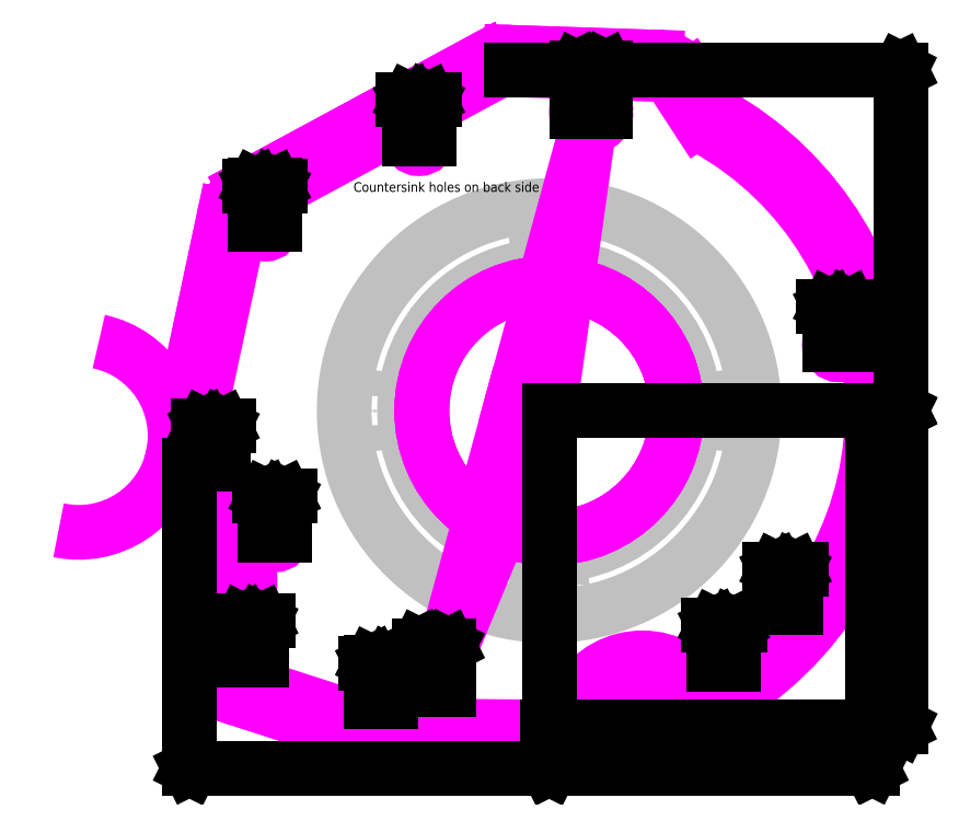
<metadata>
{"format":"dxf","ext":"dxf","renderer":"ezdxf+matplotlib","layout":"modelspace","background":"white","min_lineweight":24,"dpi":150}
</metadata>
<code>
0
SECTION
2
ENTITIES
0
CIRCLE
8
Default
10
0
20
0
30
0
40
4.251
0
CIRCLE
8
Default
10
0
20
3.625
30
0
40
0.2656
0
CIRCLE
8
Default
10
3.625
20
0
30
0
40
0.2656
0
CIRCLE
8
Default
10
-0
20
-3.625
30
0
40
0.2656
0
CIRCLE
8
Default
10
-3.625
20
0
30
0
40
0.2656
0
CIRCLE
8
Default
10
0
20
0
30
0
40
3
0
POINT
8
Default
10
0
20
3.625
30
0
0
POINT
8
Default
10
3.625
20
0
30
0
0
POINT
8
Default
10
-0
20
-3.625
30
0
0
POINT
8
Default
10
6.013
20
1.359
30
0
0
POINT
8
Default
10
-3.625
20
0
30
0
0
LINE
8
Default
10
0
20
0
30
0
11
-2.395
21
-5.782
31
0
0
POINT
8
Default
10
0.8715
20
6.197
30
0
0
POINT
8
Default
10
0
20
0
30
0
0
LINE
8
Default
10
-0.7612
20
0.2076
30
0
11
0
21
0
31
0
0
LINE
8
Default
10
-2.395
20
-5.782
30
0
11
-0.7612
21
0.2076
31
0
0
POINT
8
Default
10
-2.7
20
5.637
30
0
0
POINT
8
Default
10
-0.7612
20
0.2076
30
0
0
LINE
8
Default
10
0.8715
20
6.197
30
0
11
-0.7612
21
0.2076
31
0
0
LINE
8
Default
10
0.8715
20
6.197
30
0
11
0
21
0
31
0
0
CIRCLE
8
Default
10
6.013
20
1.359
30
0
40
0.2031
0
CIRCLE
8
Default
10
4.902
20
-4.091
30
0
40
0.2031
0
POINT
8
Default
10
-5.897
20
3.863
30
0
0
POINT
8
Default
10
-6.96
20
-1.12
30
0
0
CIRCLE
8
Default
10
3.622
20
-5.258
30
0
40
0.2031
0
CIRCLE
8
Default
10
-2.395
20
-5.782
30
0
40
0.305
0
POINT
8
Default
10
2.472
20
6.964
30
0
0
LINE
8
Default
10
-7.449
20
-1.016
30
0
11
-6.386
21
3.967
31
0
0
ARC
8
Default
10
-5.897
20
3.863
30
0
40
0.5
50
118.4
51
168
0
LINE
8
Default
10
-6.135
20
4.303
30
0
11
-1.18
21
6.983
31
0
0
POINT
8
Default
10
-1.001
20
7.08
30
0
0
ARC
8
Default
10
-0.8228
20
6.323
30
0
40
0.75
50
88.1
51
118.4
0
LINE
8
Default
10
-0.798
20
7.073
30
0
11
2.212
21
6.973
31
0
0
POINT
8
Default
10
-5.692
20
-2.581
30
0
0
CIRCLE
8
Default
10
-3.481
20
-6.033
30
0
40
0.2031
0
POINT
8
Default
10
-6.16
20
-5.167
30
0
0
POINT
8
Default
10
-3.481
20
-6.033
30
0
0
CIRCLE
8
Default
10
-6.16
20
-5.167
30
0
40
0.2031
0
CIRCLE
8
Default
10
-5.692
20
-2.581
30
0
40
0.2031
0
POINT
8
Default
10
-2.395
20
-5.782
30
0
0
POINT
8
Default
10
-2.395
20
-5.782
30
0
0
POINT
8
Default
10
3.622
20
-5.258
30
0
0
CIRCLE
8
Default
10
-6.96
20
-1.12
30
0
40
0.2031
0
CIRCLE
8
Default
10
-5.897
20
3.863
30
0
40
0.2032
0
CIRCLE
8
Default
10
-2.7
20
5.637
30
0
40
0.2031
0
ARC
8
Default
10
2.196
20
6.473
30
0
40
0.5
50
33.14
51
88.1
0
LINE
8
Default
10
3.094
20
6.012
30
-0
11
2.614
21
6.747
31
0
0
ARC
8
Default
10
3.513
20
6.285
30
-0
40
0.5
50
213.1
51
240.8
0
ARC
8
Default
10
0
20
0
30
0
40
6.7
50
302.9
51
420.8
0
ARC
8
Default
10
3.368
20
-5.206
30
0
40
0.5
50
226.1
51
302.9
0
POINT
8
Default
10
4.902
20
-4.091
30
0
0
CIRCLE
8
Default
10
0.8715
20
6.197
30
0
40
0.305
0
ARC
8
Default
10
1.932
20
-6.697
30
0
40
1.57
50
46.09
51
162.1
0
POINT
8
Default
10
3.257
20
-5.855
30
0
0
ARC
8
Default
10
-0.03799
20
-6.06
30
0
40
0.5
50
269.5
51
342.1
0
POINT
8
Default
10
0.3672
20
-6.563
30
0
0
LINE
8
Default
10
-0.04195
20
-6.56
30
0
11
-3.485
21
-6.533
31
0
0
ARC
8
Default
10
-3.481
20
-6.033
30
0
40
0.5
50
252.1
51
269.5
0
LINE
8
Default
10
-6.314
20
-5.643
30
0
11
-3.635
21
-6.508
31
0
0
ARC
8
Default
10
-6.16
20
-5.167
30
0
40
0.5
50
148.1
51
252.1
0
ARC
8
Default
10
-8.725
20
-3.572
30
0
40
2.521
50
328.1
51
414.3
0
ARC
8
Default
10
-6.96
20
-1.12
30
0
40
0.5
50
168
51
234.3
0
INSERT
8
Default
2
Object_0
10
-10.16
20
-10.16
30
0
0
CIRCLE
8
CAM
10
0
20
0
30
0
40
2.64
0
LINE
8
Default
10
0.8715
20
6.197
30
0
11
0.759
21
6.197
31
0
0
ARC
8
Default
10
0.8715
20
6.197
30
0
40
0.1125
50
180
51
360
0
ARC
8
Default
10
0.8715
20
6.197
30
0
40
0.1125
50
0
51
180
0
LINE
8
Default
10
0.759
20
6.197
30
0
11
0.8715
21
6.197
31
0
0
LINE
8
Default
10
0.8715
20
6.197
30
0
11
0.754
21
6.197
31
0
0
ARC
8
Default
10
0.8715
20
6.197
30
0
40
0.1175
50
180
51
360
0
ARC
8
Default
10
0.8715
20
6.197
30
0
40
0.1175
50
0
51
180
0
LINE
8
Default
10
0.754
20
6.197
30
0
11
0.8715
21
6.197
31
0
0
LINE
8
Default
10
-2.395
20
-5.782
30
0
11
-2.507
21
-5.782
31
0
0
ARC
8
Default
10
-2.395
20
-5.782
30
0
40
0.1125
50
180
51
360
0
ARC
8
Default
10
-2.395
20
-5.782
30
0
40
0.1125
50
0
51
180
0
LINE
8
Default
10
-2.507
20
-5.782
30
0
11
-2.395
21
-5.782
31
0
0
LINE
8
Default
10
-2.4
20
-5.782
30
0
11
-2.512
21
-5.782
31
0
0
ARC
8
Default
10
-2.395
20
-5.782
30
0
40
0.1175
50
180
51
360
0
ARC
8
Default
10
-2.395
20
-5.782
30
0
40
0.1175
50
0
51
180
0
LINE
8
Default
10
-2.512
20
-5.782
30
0
11
-2.4
21
-5.782
31
0
0
ARC
8
CAM
10
-9.758
20
-0.5233
30
-0
40
2
50
258
51
348
0
LINE
8
CAM
10
-7.802
20
-0.9406
30
-0
11
-6.739
21
4.042
31
-0
0
ARC
8
CAM
10
-5.897
20
3.863
30
0
40
0.86
50
118.4
51
168
0
LINE
8
CAM
10
-6.307
20
4.619
30
-0
11
-1.351
21
7.3
31
-0
0
ARC
8
CAM
10
-0.8228
20
6.323
30
0
40
1.11
50
88.1
51
118.4
0
LINE
8
CAM
10
-0.786
20
7.433
30
-0
11
2.224
21
7.333
31
-0
0
ARC
8
CAM
10
2.196
20
6.473
30
0
40
0.86
50
33.14
51
88.1
0
LINE
8
CAM
10
2.916
20
6.943
30
0
11
3.396
21
6.208
31
0
0
ARC
8
CAM
10
3.513
20
6.285
30
-0
40
0.14
50
213.1
51
240.8
0
ARC
8
CAM
10
0
20
0
30
0
40
7.06
50
302.9
51
420.8
0
ARC
8
CAM
10
3.368
20
-5.206
30
0
40
0.86
50
226.1
51
302.9
0
ARC
8
CAM
10
1.932
20
-6.697
30
0
40
1.21
50
46.09
51
162.1
0
ARC
8
CAM
10
-0.03799
20
-6.06
30
0
40
0.86
50
269.5
51
342.1
0
LINE
8
CAM
10
-0.0448
20
-6.92
30
0
11
-3.488
21
-6.893
31
0
0
ARC
8
CAM
10
-3.481
20
-6.033
30
0
40
0.86
50
252.1
51
269.5
0
LINE
8
CAM
10
-3.746
20
-6.851
30
-0
11
-6.424
21
-5.985
31
-0
0
ARC
8
CAM
10
-6.16
20
-5.167
30
0
40
0.86
50
148.1
51
252.1
0
ARC
8
CAM
10
-8.725
20
-3.572
30
0
40
2.161
50
328.1
51
414.3
0
ARC
8
CAM
10
-6.96
20
-1.12
30
0
40
0.86
50
168
51
234.3
0
ARC
8
CAM
10
-9.758
20
-0.5233
30
0
40
2
50
348
51
438
0
ARC
8
CAM
10
-6.96
20
-1.12
30
0
40
0.855
50
168
51
234.3
0
ARC
8
CAM
10
-8.725
20
-3.572
30
0
40
2.166
50
328.1
51
414.3
0
ARC
8
CAM
10
-6.16
20
-5.167
30
0
40
0.855
50
148.1
51
252.1
0
LINE
8
CAM
10
-3.744
20
-6.846
30
-0
11
-6.423
21
-5.98
31
-0
0
ARC
8
CAM
10
-3.481
20
-6.033
30
0
40
0.855
50
252.1
51
269.5
0
LINE
8
CAM
10
-0.04476
20
-6.915
30
0
11
-3.488
21
-6.888
31
0
0
ARC
8
CAM
10
-0.03799
20
-6.06
30
0
40
0.855
50
269.5
51
342.1
0
ARC
8
CAM
10
1.932
20
-6.697
30
0
40
1.215
50
46.09
51
162.1
0
ARC
8
CAM
10
3.368
20
-5.206
30
0
40
0.855
50
226.1
51
302.9
0
ARC
8
CAM
10
0
20
0
30
0
40
7.055
50
302.9
51
420.8
0
ARC
8
CAM
10
3.513
20
6.285
30
-0
40
0.145
50
213.1
51
240.8
0
LINE
8
CAM
10
2.911
20
6.941
30
0
11
3.391
21
6.206
31
0
0
ARC
8
CAM
10
2.196
20
6.473
30
0
40
0.855
50
33.14
51
88.1
0
LINE
8
CAM
10
-0.7862
20
7.428
30
-0
11
2.224
21
7.328
31
-0
0
ARC
8
CAM
10
-0.8228
20
6.323
30
0
40
1.105
50
88.1
51
118.4
0
LINE
8
CAM
10
-6.304
20
4.615
30
-0
11
-1.349
21
7.295
31
-0
0
ARC
8
CAM
10
-5.897
20
3.863
30
0
40
0.855
50
118.4
51
168
0
LINE
8
CAM
10
-7.797
20
-0.9416
30
-0
11
-6.734
21
4.041
31
-0
0
CIRCLE
8
CAM
10
0
20
0
30
0
40
2.64
0
CIRCLE
8
CAM
10
0
20
0
30
0
40
2.645
0
LINE
8
DIM
10
0
20
-0.00254
30
0
11
0
21
-7.418
31
0
0
LINE
8
DIM
10
-7.46
20
-1.123
30
0
11
-7.46
21
-7.418
31
-0
0
LINE
8
DIM
10
0
20
-7.414
30
0
11
-7.46
21
-7.414
31
-0
0
LINE
8
DIM
10
0
20
-7.414
30
0
11
-0.025
21
-7.426
31
0
0
LINE
8
DIM
10
0
20
-7.414
30
0
11
-0.025
21
-7.401
31
0
0
LINE
8
DIM
10
-7.46
20
-7.414
30
-0
11
-7.435
21
-7.401
31
-0
0
LINE
8
DIM
10
-7.46
20
-7.414
30
-0
11
-7.435
21
-7.426
31
-0
0
TEXT
8
DIM
10
-7.144
20
-7.333
30
0
40
0.2
1
7.46
72
     1
11
-6.824
21
-7.333
31
0
0
LINE
8
DIM
10
0
20
-0.00254
30
0
11
0
21
-7.418
31
0
0
LINE
8
DIM
10
6.7
20
-0.00254
30
0
11
6.7
21
-7.418
31
0
0
LINE
8
DIM
10
0
20
-7.414
30
0
11
6.7
21
-7.414
31
0
0
LINE
8
DIM
10
0
20
-7.414
30
0
11
0.025
21
-7.401
31
0
0
LINE
8
DIM
10
0
20
-7.414
30
0
11
0.025
21
-7.426
31
0
0
LINE
8
DIM
10
6.7
20
-7.414
30
0
11
6.675
21
-7.426
31
0
0
LINE
8
DIM
10
6.7
20
-7.414
30
0
11
6.675
21
-7.401
31
0
0
TEXT
8
DIM
10
5.674
20
-7.333
30
0
40
0.2
1
6.7
72
     1
11
5.984
21
-7.333
31
0
0
LINE
8
DIM
10
0.00254
20
0
30
-0
11
7.288
21
0
31
-0
0
LINE
8
DIM
10
-0.7954
20
7.073
30
0
11
7.288
21
7.073
31
0
0
LINE
8
DIM
10
7.284
20
0
30
-0
11
7.284
21
7.073
31
0
0
LINE
8
DIM
10
7.284
20
0
30
-0
11
7.271
21
0.025
31
-0
0
LINE
8
DIM
10
7.284
20
0
30
-0
11
7.296
21
0.025
31
-0
0
LINE
8
DIM
10
7.284
20
7.073
30
0
11
7.296
21
7.048
31
0
0
LINE
8
DIM
10
7.284
20
7.073
30
0
11
7.271
21
7.048
31
0
0
TEXT
8
DIM
10
7.203
20
5.433
30
0
40
0.2
1
7.073
50
90
72
     1
11
7.203
21
5.743
31
0
0
LINE
8
DIM
10
0.00254
20
0
30
0
11
7.288
21
0
31
0
0
LINE
8
DIM
10
-0.03545
20
-6.56
30
0
11
7.288
21
-6.56
31
0
0
LINE
8
DIM
10
7.284
20
0
30
0
11
7.284
21
-6.56
31
0
0
LINE
8
DIM
10
7.284
20
0
30
0
11
7.296
21
-0.025
31
0
0
LINE
8
DIM
10
7.284
20
0
30
0
11
7.271
21
-0.025
31
0
0
LINE
8
DIM
10
7.284
20
-6.56
30
0
11
7.271
21
-6.535
31
0
0
LINE
8
DIM
10
7.284
20
-6.56
30
0
11
7.296
21
-6.535
31
0
0
TEXT
8
DIM
10
7.203
20
-6.075
30
0
40
0.2
1
6.56
50
90
72
     1
11
7.203
21
-5.765
31
0
0
TEXT
8
DIM
10
-3.952
20
4.538
30
0
40
0.2
1
Countersink holes on back side
72
     1
11
-2.132
21
4.538
31
0
0
LINE
8
DIM
10
5.81
20
1.362
30
0
11
5.81
21
2.166
31
0
0
LINE
8
DIM
10
6.216
20
1.362
30
0
11
6.216
21
2.166
31
0
0
LINE
8
DIM
10
5.688
20
2.162
30
0
11
6.338
21
2.162
31
0
0
LINE
8
DIM
10
5.81
20
2.162
30
0
11
5.835
21
2.175
31
0
0
LINE
8
DIM
10
5.81
20
2.162
30
0
11
5.835
21
2.15
31
0
0
LINE
8
DIM
10
6.216
20
2.162
30
0
11
6.191
21
2.15
31
0
0
LINE
8
DIM
10
6.216
20
2.162
30
0
11
6.191
21
2.175
31
0
0
TEXT
8
DIM
10
5.693
20
2.244
30
0
40
0.2
1
0.406
72
     1
11
6.013
21
2.244
31
0
0
LINE
8
DIM
10
4.699
20
-4.089
30
0
11
4.699
21
-3.284
31
0
0
LINE
8
DIM
10
5.105
20
-4.089
30
0
11
5.105
21
-3.284
31
0
0
LINE
8
DIM
10
4.577
20
-3.288
30
0
11
5.227
21
-3.288
31
0
0
LINE
8
DIM
10
4.699
20
-3.288
30
0
11
4.724
21
-3.276
31
0
0
LINE
8
DIM
10
4.699
20
-3.288
30
0
11
4.724
21
-3.301
31
0
0
LINE
8
DIM
10
5.105
20
-3.288
30
0
11
5.08
21
-3.301
31
0
0
LINE
8
DIM
10
5.105
20
-3.288
30
0
11
5.08
21
-3.276
31
0
0
TEXT
8
DIM
10
4.582
20
-3.207
30
0
40
0.2
1
0.406
72
     1
11
4.902
21
-3.207
31
0
0
LINE
8
DIM
10
3.419
20
-5.255
30
0
11
3.419
21
-4.451
31
0
0
LINE
8
DIM
10
3.826
20
-5.255
30
0
11
3.826
21
-4.451
31
0
0
LINE
8
DIM
10
3.297
20
-4.455
30
0
11
3.948
21
-4.455
31
0
0
LINE
8
DIM
10
3.419
20
-4.455
30
0
11
3.444
21
-4.442
31
0
0
LINE
8
DIM
10
3.419
20
-4.455
30
0
11
3.444
21
-4.467
31
0
0
LINE
8
DIM
10
3.826
20
-4.455
30
0
11
3.801
21
-4.467
31
0
0
LINE
8
DIM
10
3.826
20
-4.455
30
0
11
3.801
21
-4.442
31
0
0
TEXT
8
DIM
10
3.302
20
-4.374
30
0
40
0.2
1
0.406
72
     1
11
3.622
21
-4.374
31
0
0
LINE
8
DIM
10
-2.7
20
-5.779
30
0
11
-2.7
21
-4.873
31
0
0
LINE
8
DIM
10
-2.09
20
-5.779
30
0
11
-2.09
21
-4.873
31
0
0
LINE
8
DIM
10
-2.7
20
-4.877
30
0
11
-2.09
21
-4.877
31
0
0
LINE
8
DIM
10
-2.7
20
-4.877
30
0
11
-2.675
21
-4.864
31
0
0
LINE
8
DIM
10
-2.7
20
-4.877
30
0
11
-2.675
21
-4.889
31
0
0
LINE
8
DIM
10
-2.09
20
-4.877
30
0
11
-2.115
21
-4.889
31
0
0
LINE
8
DIM
10
-2.09
20
-4.877
30
0
11
-2.115
21
-4.864
31
0
0
TEXT
8
DIM
10
-2.685
20
-4.795
30
0
40
0.2
1
0.61
72
     1
11
-2.395
21
-4.795
31
0
0
LINE
8
DIM
10
-3.684
20
-6.03
30
0
11
-3.684
21
-5.226
31
0
0
LINE
8
DIM
10
-3.278
20
-6.03
30
0
11
-3.278
21
-5.226
31
0
0
LINE
8
DIM
10
-3.806
20
-5.229
30
0
11
-3.156
21
-5.229
31
0
0
LINE
8
DIM
10
-3.684
20
-5.229
30
0
11
-3.659
21
-5.217
31
0
0
LINE
8
DIM
10
-3.684
20
-5.229
30
0
11
-3.659
21
-5.242
31
0
0
LINE
8
DIM
10
-3.278
20
-5.229
30
0
11
-3.303
21
-5.242
31
0
0
LINE
8
DIM
10
-3.278
20
-5.229
30
0
11
-3.303
21
-5.217
31
0
0
TEXT
8
DIM
10
-3.801
20
-5.148
30
0
40
0.2
1
0.406
72
     1
11
-3.481
21
-5.148
31
0
0
LINE
8
DIM
10
-6.363
20
-5.164
30
0
11
-6.363
21
-4.36
31
0
0
LINE
8
DIM
10
-5.957
20
-5.164
30
0
11
-5.957
21
-4.36
31
0
0
LINE
8
DIM
10
-6.485
20
-4.364
30
0
11
-5.835
21
-4.364
31
0
0
LINE
8
DIM
10
-6.363
20
-4.364
30
0
11
-6.338
21
-4.351
31
0
0
LINE
8
DIM
10
-6.363
20
-4.364
30
0
11
-6.338
21
-4.376
31
0
0
LINE
8
DIM
10
-5.957
20
-4.364
30
0
11
-5.982
21
-4.376
31
0
0
LINE
8
DIM
10
-5.957
20
-4.364
30
0
11
-5.982
21
-4.351
31
0
0
TEXT
8
DIM
10
-6.48
20
-4.282
30
0
40
0.2
1
0.406
72
     1
11
-6.16
21
-4.282
31
0
0
LINE
8
DIM
10
-5.895
20
-2.579
30
0
11
-5.895
21
-1.774
31
0
0
LINE
8
DIM
10
-5.489
20
-2.579
30
0
11
-5.489
21
-1.774
31
0
0
LINE
8
DIM
10
-6.017
20
-1.778
30
0
11
-5.367
21
-1.778
31
0
0
LINE
8
DIM
10
-5.895
20
-1.778
30
0
11
-5.87
21
-1.766
31
0
0
LINE
8
DIM
10
-5.895
20
-1.778
30
0
11
-5.87
21
-1.791
31
0
0
LINE
8
DIM
10
-5.489
20
-1.778
30
0
11
-5.514
21
-1.791
31
0
0
LINE
8
DIM
10
-5.489
20
-1.778
30
0
11
-5.514
21
-1.766
31
0
0
TEXT
8
DIM
10
-6.012
20
-1.697
30
0
40
0.2
1
0.406
72
     1
11
-5.692
21
-1.697
31
0
0
LINE
8
DIM
10
-7.164
20
-1.117
30
0
11
-7.164
21
-0.3131
31
0
0
LINE
8
DIM
10
-6.757
20
-1.117
30
0
11
-6.757
21
-0.3131
31
0
0
LINE
8
DIM
10
-7.286
20
-0.3169
30
0
11
-6.635
21
-0.3169
31
0
0
LINE
8
DIM
10
-7.164
20
-0.3169
30
0
11
-7.139
21
-0.3044
31
0
0
LINE
8
DIM
10
-7.164
20
-0.3169
30
0
11
-7.139
21
-0.3294
31
0
0
LINE
8
DIM
10
-6.757
20
-0.3169
30
0
11
-6.782
21
-0.3294
31
0
0
LINE
8
DIM
10
-6.757
20
-0.3169
30
0
11
-6.782
21
-0.3044
31
0
0
TEXT
8
DIM
10
-7.28
20
-0.2356
30
0
40
0.2
1
0.406
72
     1
11
-6.96
21
-0.2356
31
0
0
LINE
8
DIM
10
-6.101
20
3.866
30
0
11
-6.101
21
4.67
31
0
0
LINE
8
DIM
10
-5.694
20
3.866
30
0
11
-5.694
21
4.67
31
0
0
LINE
8
DIM
10
-6.223
20
4.666
30
0
11
-5.572
21
4.666
31
0
0
LINE
8
DIM
10
-6.101
20
4.666
30
0
11
-6.076
21
4.679
31
0
0
LINE
8
DIM
10
-6.101
20
4.666
30
0
11
-6.076
21
4.654
31
0
0
LINE
8
DIM
10
-5.694
20
4.666
30
0
11
-5.719
21
4.654
31
0
0
LINE
8
DIM
10
-5.694
20
4.666
30
0
11
-5.719
21
4.679
31
0
0
TEXT
8
DIM
10
-6.217
20
4.747
30
0
40
0.2
1
0.406
72
     1
11
-5.897
21
4.747
31
0
0
LINE
8
DIM
10
-2.903
20
5.639
30
0
11
-2.903
21
6.444
31
0
0
LINE
8
DIM
10
-2.497
20
5.639
30
0
11
-2.497
21
6.444
31
0
0
LINE
8
DIM
10
-3.025
20
6.44
30
0
11
-2.375
21
6.44
31
0
0
LINE
8
DIM
10
-2.903
20
6.44
30
0
11
-2.878
21
6.452
31
0
0
LINE
8
DIM
10
-2.903
20
6.44
30
0
11
-2.878
21
6.427
31
0
0
LINE
8
DIM
10
-2.497
20
6.44
30
0
11
-2.522
21
6.427
31
0
0
LINE
8
DIM
10
-2.497
20
6.44
30
0
11
-2.522
21
6.452
31
0
0
TEXT
8
DIM
10
-3.02
20
6.521
30
0
40
0.2
1
0.406
72
     1
11
-2.7
21
6.521
31
0
0
LINE
8
DIM
10
0.5665
20
6.2
30
0
11
0.5665
21
7.106
31
0
0
LINE
8
DIM
10
1.176
20
6.2
30
0
11
1.176
21
7.106
31
0
0
LINE
8
DIM
10
0.5665
20
7.102
30
0
11
1.176
21
7.102
31
0
0
LINE
8
DIM
10
0.5665
20
7.102
30
0
11
0.5915
21
7.115
31
0
0
LINE
8
DIM
10
0.5665
20
7.102
30
0
11
0.5915
21
7.09
31
0
0
LINE
8
DIM
10
1.176
20
7.102
30
0
11
1.151
21
7.09
31
0
0
LINE
8
DIM
10
1.176
20
7.102
30
0
11
1.151
21
7.115
31
0
0
TEXT
8
DIM
10
0.5815
20
7.183
30
0
40
0.2
1
0.61
72
     1
11
0.8715
21
7.183
31
0
0
ENDSEC
0
EOF

</code>
